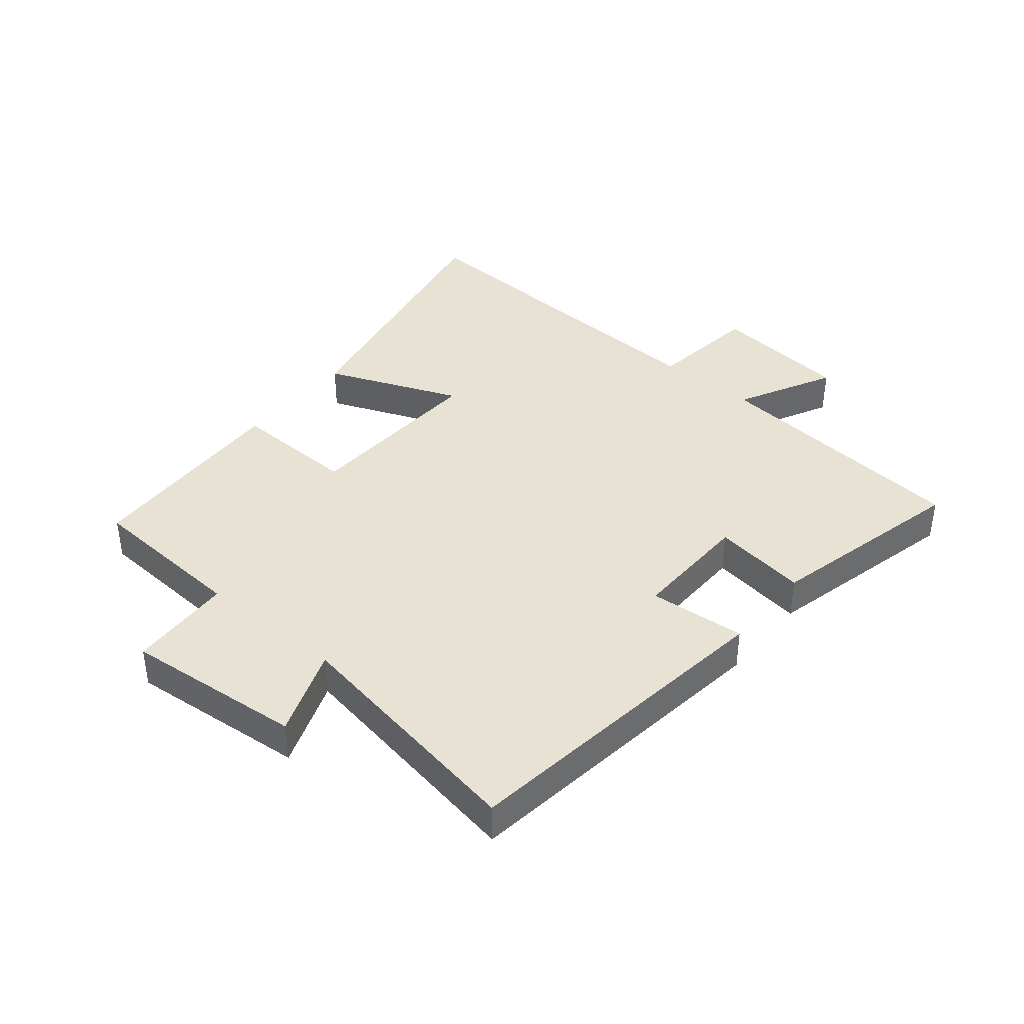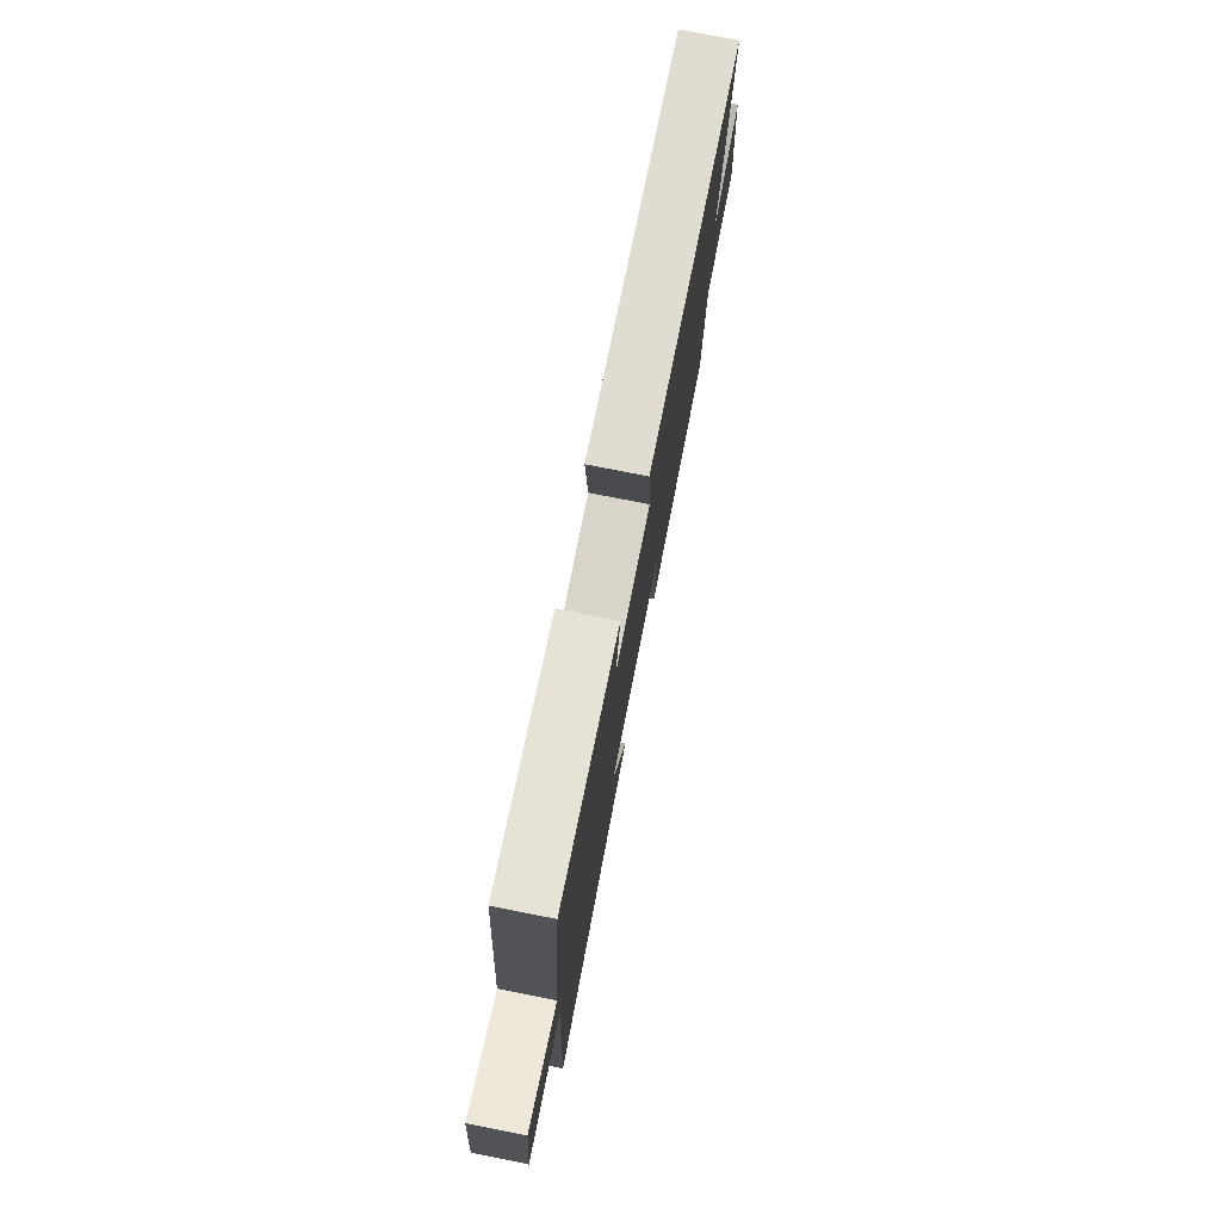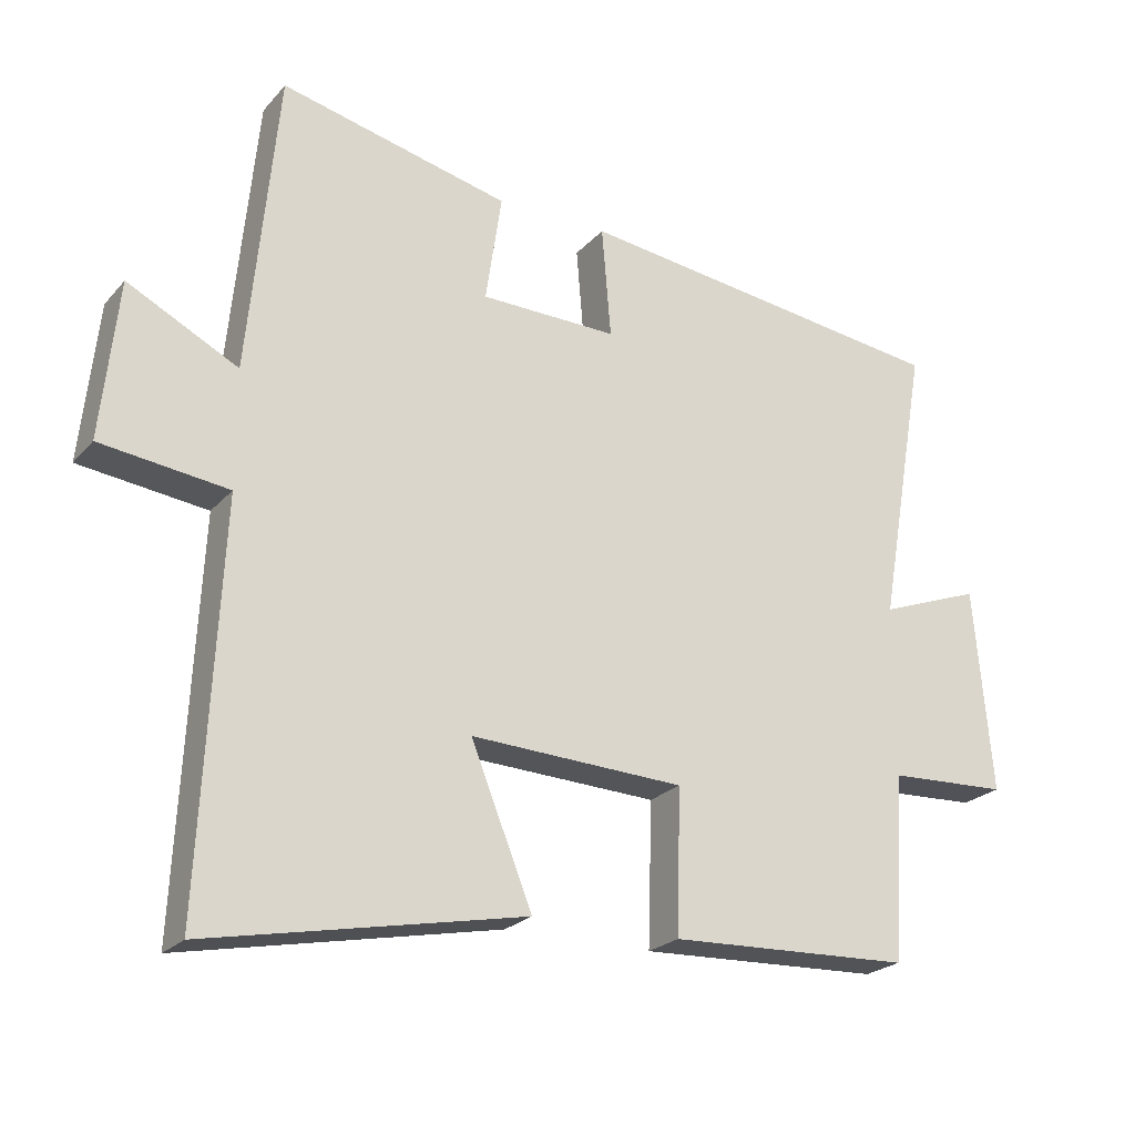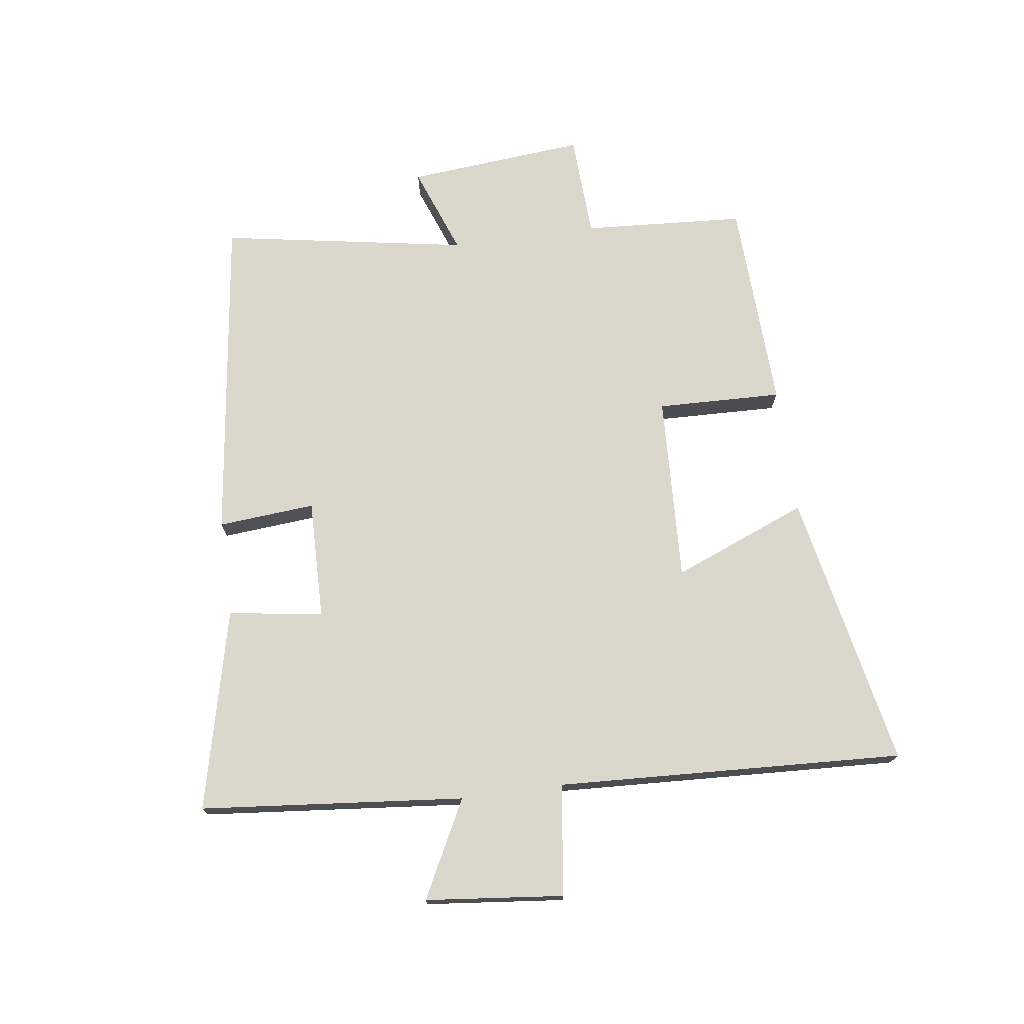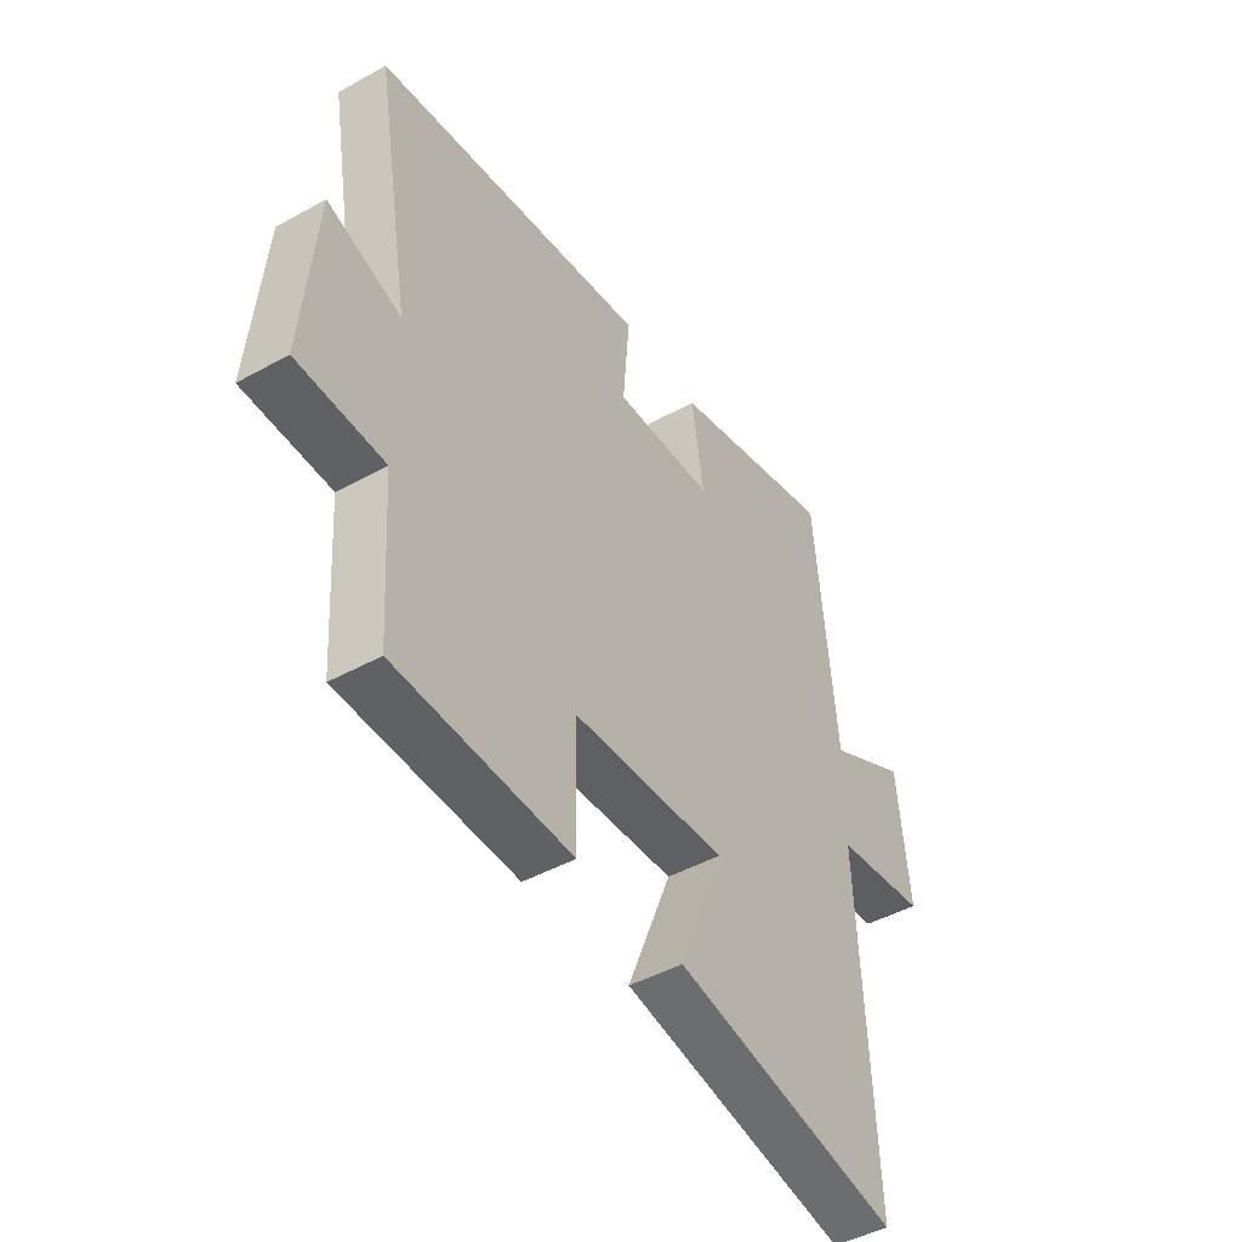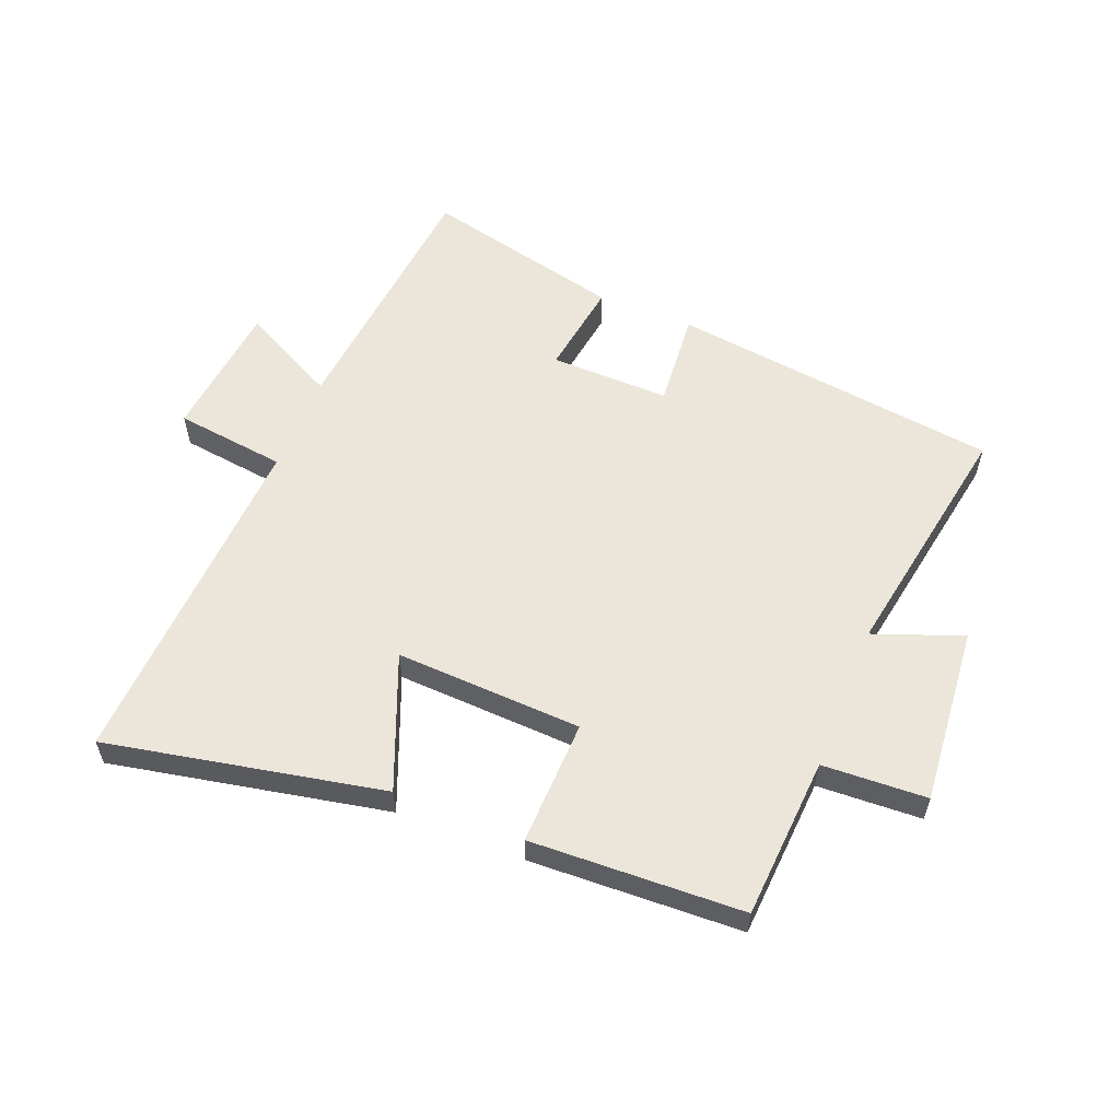
<metadata>
{"format":"obj","ext":"obj","renderer":"f3d","projection":"perspective","resolution":1024,"background":"white","views":[{"elev":39.8,"azim":-50.5,"up":"+Y"},{"elev":76.9,"azim":101.1,"up":"+Z"},{"elev":-23.1,"azim":149.9,"up":"+Z"},{"elev":73.3,"azim":82.2,"up":"+Y"},{"elev":-45.1,"azim":-57.3,"up":"+Z"},{"elev":57.4,"azim":-158.2,"up":"+Y"}]}
</metadata>
<code>
v -0.57 0.07 0.43
v -0.03 0.07 0.5
v -0.043 0.07 0.341
v 0.153 0.07 0.345
v 0.13 0.07 0.5
v 0.458 0.07 0.578
v 0.5 0.07 0.146
v 0.658 0.07 0.227
v 0.682 0.07 0.001
v 0.5 0.07 -0.022
v 0.528 0.07 -0.59
v 0.076 0.07 -0.5
v 0.164 0.07 -0.281
v -0.142 0.07 -0.295
v -0.136 0.07 -0.5
v -0.483 0.07 -0.486
v -0.5 0.07 -0.221
v -0.671 0.07 -0.213
v -0.645 0.07 0.079
v -0.5 0.07 0.025
v -0.57 0 0.43
v -0.03 0 0.5
v -0.043 0 0.341
v 0.153 0 0.345
v 0.13 0 0.5
v 0.458 0 0.578
v 0.5 0 0.146
v 0.658 0 0.227
v 0.682 0 0.001
v 0.5 0 -0.022
v 0.528 0 -0.59
v 0.076 0 -0.5
v 0.164 0 -0.281
v -0.142 0 -0.295
v -0.136 0 -0.5
v -0.483 0 -0.486
v -0.5 0 -0.221
v -0.671 0 -0.213
v -0.645 0 0.079
v -0.5 0 0.025
f 17 18 19 20
f 16 17 20
f 15 16 20
f 14 15 20
f 13 14 20 1
f 10 11 12 13
f 10 13 1
f 7 8 9 10
f 6 7 10
f 5 6 10
f 4 5 10
f 3 4 10
f 3 10 1
f 1 2 3
f 40 39 38 37
f 40 37 36
f 40 36 35
f 40 35 34
f 21 40 34 33
f 33 32 31 30
f 21 33 30
f 30 29 28 27
f 30 27 26
f 30 26 25
f 30 25 24
f 30 24 23
f 21 30 23
f 23 22 21
f 1 21 22 2
f 2 22 23 3
f 3 23 24 4
f 4 24 25 5
f 5 25 26 6
f 6 26 27 7
f 7 27 28 8
f 8 28 29 9
f 9 29 30 10
f 10 30 31 11
f 11 31 32 12
f 12 32 33 13
f 13 33 34 14
f 14 34 35 15
f 15 35 36 16
f 16 36 37 17
f 17 37 38 18
f 18 38 39 19
f 19 39 40 20
f 20 40 21 1

</code>
